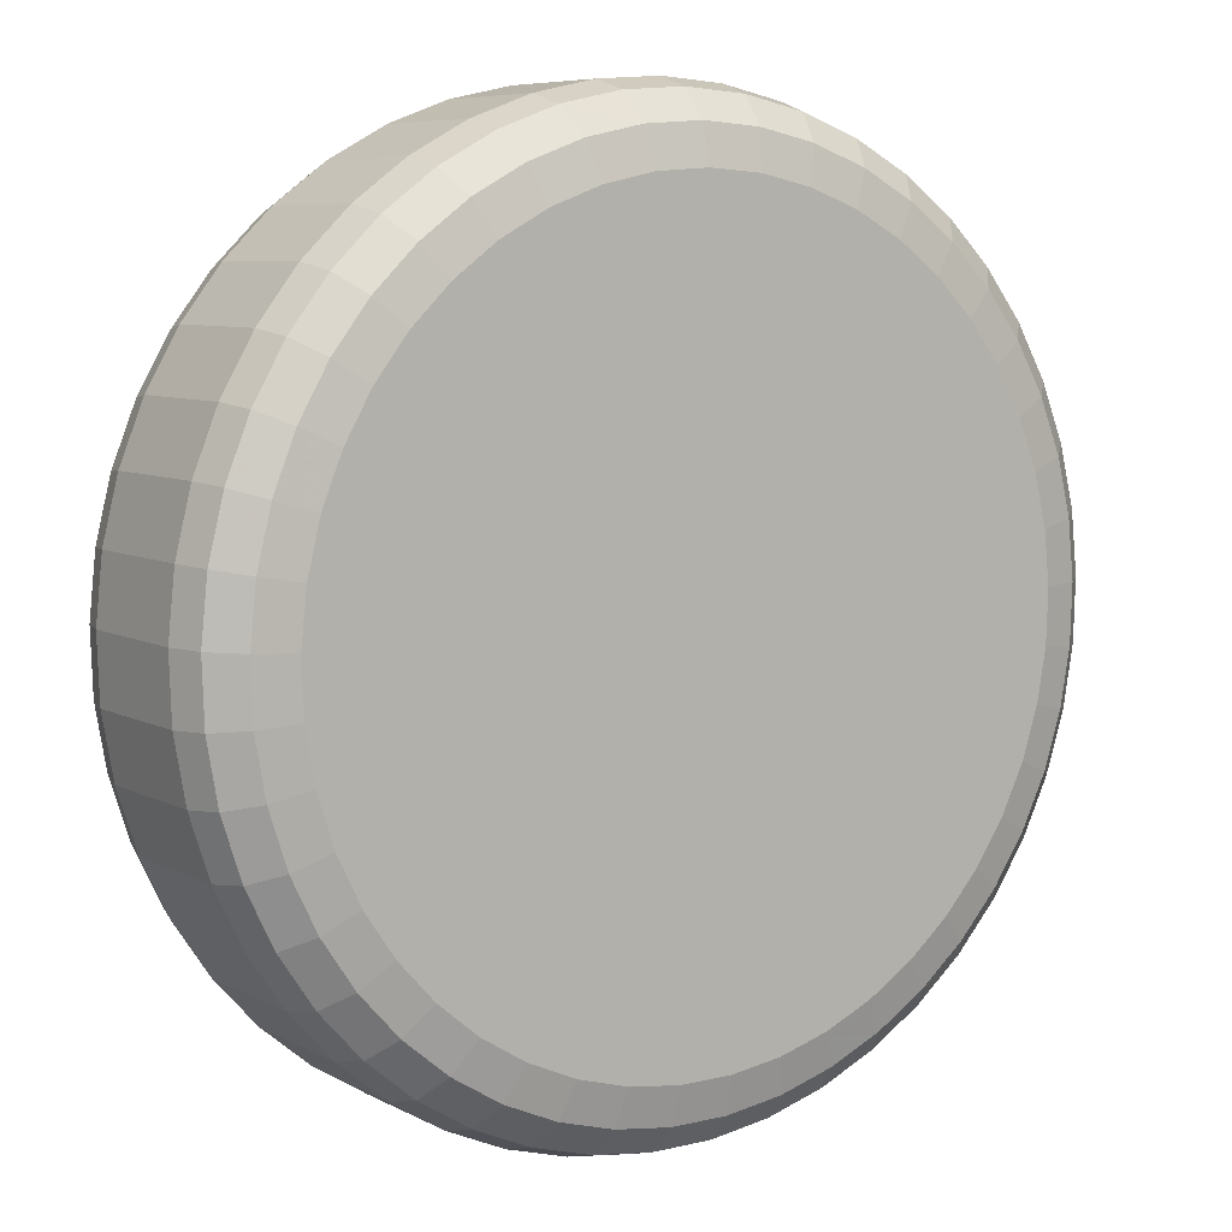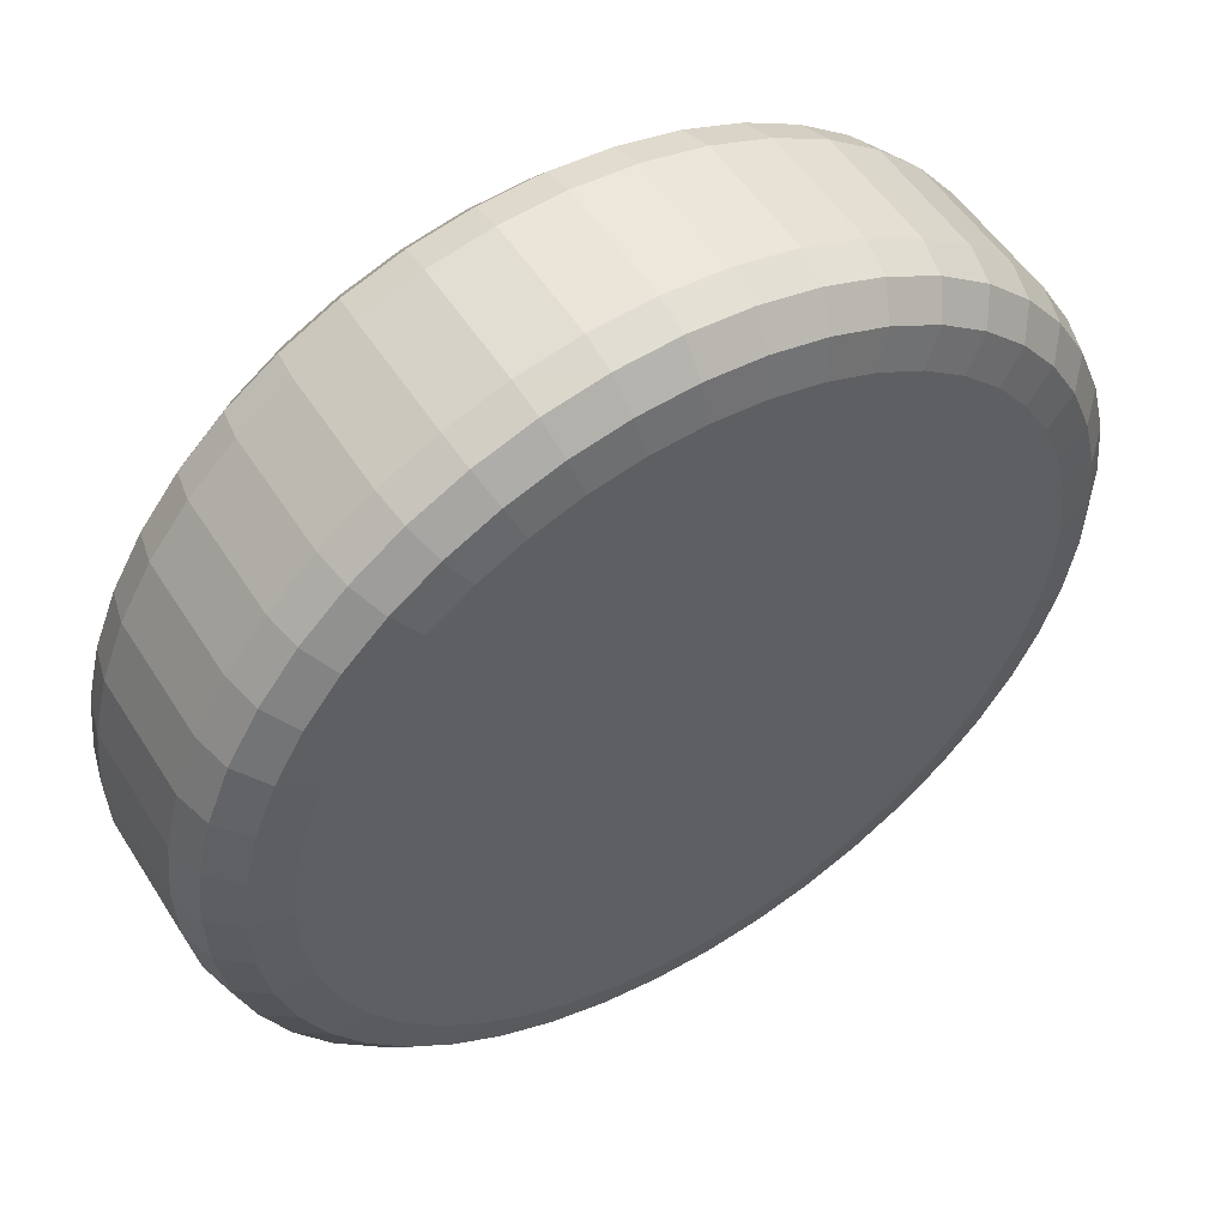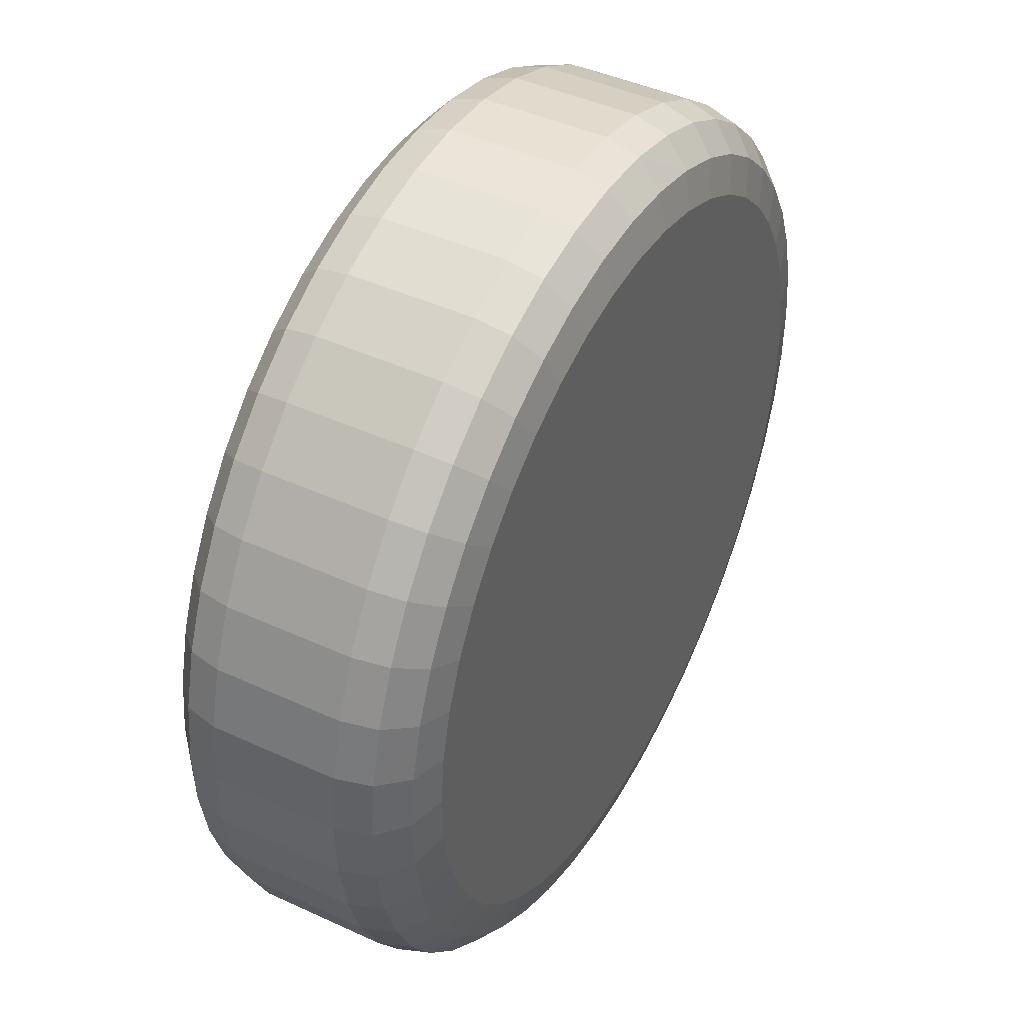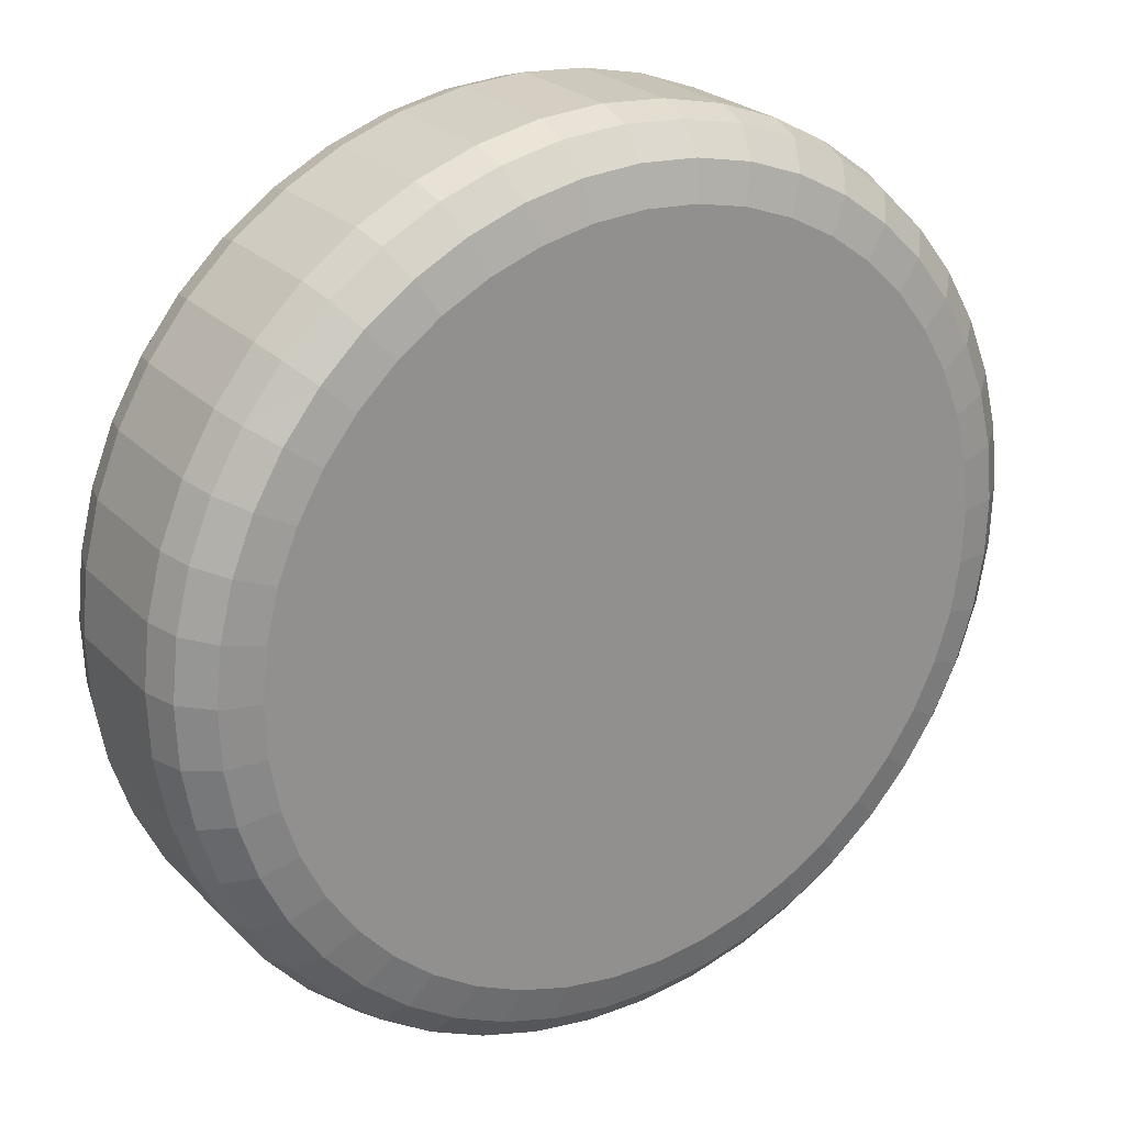
<metadata>
{"format":"obj","ext":"obj","renderer":"f3d","projection":"perspective","resolution":1024,"background":"white","views":[{"elev":7.2,"azim":145.3,"up":"+Y"},{"elev":52.8,"azim":-31.6,"up":"+Y"},{"elev":43.7,"azim":118.5,"up":"+Y"},{"elev":24.4,"azim":-32.4,"up":"+Y"}]}
</metadata>
<code>
o wooden_train01
v 19.09 -5.014 25.37
v 19.09 -3.183 25.37
v 18.84 -3.201 25.37
v 18.59 -3.254 25.37
v 18.35 -3.341 25.37
v 18.12 -3.461 25.37
v 17.92 -3.611 25.37
v 17.73 -3.789 25.37
v 17.57 -3.99 25.37
v 17.45 -4.211 25.37
v 17.35 -4.448 25.37
v 17.29 -4.696 25.37
v 17.26 -4.95 25.37
v 17.27 -5.206 25.37
v 17.32 -5.457 25.37
v 17.39 -5.7 25.37
v 17.51 -5.93 25.37
v 17.65 -6.142 25.37
v 17.82 -6.331 25.37
v 18.02 -6.496 25.37
v 18.23 -6.631 25.37
v 18.47 -6.735 25.37
v 18.71 -6.805 25.37
v 18.96 -6.841 25.37
v 19.22 -6.841 25.37
v 19.47 -6.805 25.37
v 19.72 -6.735 25.37
v 19.95 -6.631 25.37
v 20.17 -6.496 25.37
v 20.36 -6.331 25.37
v 20.54 -6.142 25.37
v 20.68 -5.93 25.37
v 20.79 -5.7 25.37
v 20.87 -5.457 25.37
v 20.91 -5.206 25.37
v 20.92 -4.95 25.37
v 20.9 -4.696 25.37
v 20.83 -4.448 25.37
v 20.74 -4.211 25.37
v 20.61 -3.99 25.37
v 20.45 -3.789 25.37
v 20.27 -3.611 25.37
v 20.06 -3.461 25.37
v 19.84 -3.341 25.37
v 19.6 -3.254 25.37
v 19.35 -3.201 25.37
v 18.81 -3.018 25.33
v 19.09 -2.999 25.33
v 18.54 -3.077 25.33
v 18.27 -3.173 25.33
v 18.02 -3.305 25.33
v 17.8 -3.47 25.33
v 17.59 -3.666 25.33
v 17.42 -3.887 25.33
v 17.28 -4.131 25.33
v 17.18 -4.391 25.33
v 17.11 -4.664 25.33
v 17.08 -4.944 25.33
v 17.09 -5.225 25.33
v 17.14 -5.502 25.33
v 17.22 -5.769 25.33
v 17.35 -6.022 25.33
v 17.5 -6.255 25.33
v 17.69 -6.464 25.33
v 17.91 -6.645 25.33
v 18.15 -6.794 25.33
v 18.4 -6.908 25.33
v 18.67 -6.985 25.33
v 18.95 -7.025 25.33
v 19.23 -7.025 25.33
v 19.51 -6.985 25.33
v 19.78 -6.908 25.33
v 20.04 -6.794 25.33
v 20.28 -6.645 25.33
v 20.49 -6.464 25.33
v 20.68 -6.255 25.33
v 20.84 -6.022 25.33
v 20.96 -5.769 25.33
v 21.05 -5.502 25.33
v 21.1 -5.225 25.33
v 21.11 -4.944 25.33
v 21.08 -4.664 25.33
v 21.01 -4.391 25.33
v 20.9 -4.131 25.33
v 20.76 -3.887 25.33
v 20.59 -3.666 25.33
v 20.39 -3.47 25.33
v 20.16 -3.305 25.33
v 19.91 -3.173 25.33
v 19.65 -3.077 25.33
v 19.37 -3.018 25.33
v 18.79 -2.885 25.21
v 19.09 -2.864 25.21
v 18.5 -2.947 25.21
v 18.22 -3.05 25.21
v 17.95 -3.191 25.21
v 17.71 -3.367 25.21
v 17.49 -3.575 25.21
v 17.31 -3.812 25.21
v 17.16 -4.072 25.21
v 17.05 -4.35 25.21
v 16.97 -4.641 25.21
v 16.94 -4.939 25.21
v 16.95 -5.239 25.21
v 17.01 -5.534 25.21
v 17.1 -5.82 25.21
v 17.23 -6.089 25.21
v 17.4 -6.338 25.21
v 17.6 -6.561 25.21
v 17.83 -6.754 25.21
v 18.08 -6.913 25.21
v 18.36 -7.035 25.21
v 18.65 -7.117 25.21
v 18.94 -7.159 25.21
v 19.24 -7.159 25.21
v 19.54 -7.117 25.21
v 19.83 -7.035 25.21
v 20.1 -6.913 25.21
v 20.36 -6.754 25.21
v 20.59 -6.561 25.21
v 20.79 -6.338 25.21
v 20.95 -6.089 25.21
v 21.09 -5.82 25.21
v 21.18 -5.534 25.21
v 21.23 -5.239 25.21
v 21.24 -4.939 25.21
v 21.21 -4.641 25.21
v 21.14 -4.35 25.21
v 21.02 -4.072 25.21
v 20.87 -3.812 25.21
v 20.69 -3.575 25.21
v 20.47 -3.367 25.21
v 20.23 -3.191 25.21
v 19.97 -3.05 25.21
v 19.68 -2.947 25.21
v 19.39 -2.885 25.21
v 18.79 -2.836 25.04
v 19.09 -2.815 25.04
v 18.49 -2.9 25.04
v 18.2 -3.005 25.04
v 17.93 -3.149 25.04
v 17.68 -3.329 25.04
v 17.46 -3.542 25.04
v 17.27 -3.784 25.04
v 17.12 -4.05 25.04
v 17 -4.334 25.04
v 16.93 -4.632 25.04
v 16.89 -4.937 25.04
v 16.9 -5.244 25.04
v 16.96 -5.546 25.04
v 17.05 -5.838 25.04
v 17.19 -6.114 25.04
v 17.36 -6.368 25.04
v 17.56 -6.596 25.04
v 17.8 -6.793 25.04
v 18.06 -6.956 25.04
v 18.34 -7.081 25.04
v 18.64 -7.165 25.04
v 18.94 -7.208 25.04
v 19.25 -7.208 25.04
v 19.55 -7.165 25.04
v 19.84 -7.081 25.04
v 20.12 -6.956 25.04
v 20.39 -6.793 25.04
v 20.62 -6.596 25.04
v 20.83 -6.368 25.04
v 21 -6.114 25.04
v 21.13 -5.838 25.04
v 21.23 -5.546 25.04
v 21.28 -5.244 25.04
v 21.29 -4.937 25.04
v 21.26 -4.632 25.04
v 21.18 -4.334 25.04
v 21.07 -4.05 25.04
v 20.92 -3.784 25.04
v 20.73 -3.542 25.04
v 20.51 -3.329 25.04
v 20.26 -3.149 25.04
v 19.99 -3.005 25.04
v 19.7 -2.9 25.04
v 19.4 -2.836 25.04
v 18.79 -2.836 24.43
v 19.09 -2.815 24.43
v 18.49 -2.9 24.43
v 18.2 -3.005 24.43
v 17.93 -3.149 24.43
v 17.68 -3.329 24.43
v 17.46 -3.542 24.43
v 17.27 -3.784 24.43
v 17.12 -4.05 24.43
v 17 -4.334 24.43
v 16.93 -4.632 24.43
v 16.89 -4.937 24.43
v 16.9 -5.244 24.43
v 16.96 -5.546 24.43
v 17.05 -5.838 24.43
v 17.19 -6.114 24.43
v 17.36 -6.368 24.43
v 17.56 -6.596 24.43
v 17.8 -6.793 24.43
v 18.06 -6.956 24.43
v 18.34 -7.081 24.43
v 18.64 -7.165 24.43
v 18.94 -7.208 24.43
v 19.25 -7.208 24.43
v 19.55 -7.165 24.43
v 19.84 -7.081 24.43
v 20.12 -6.956 24.43
v 20.39 -6.793 24.43
v 20.62 -6.596 24.43
v 20.83 -6.368 24.43
v 21 -6.114 24.43
v 21.13 -5.838 24.43
v 21.23 -5.546 24.43
v 21.28 -5.244 24.43
v 21.29 -4.937 24.43
v 21.26 -4.632 24.43
v 21.18 -4.334 24.43
v 21.07 -4.05 24.43
v 20.92 -3.784 24.43
v 20.73 -3.542 24.43
v 20.51 -3.329 24.43
v 20.26 -3.149 24.43
v 19.99 -3.005 24.43
v 19.7 -2.9 24.43
v 19.4 -2.836 24.43
v 18.79 -2.885 24.26
v 19.09 -2.864 24.26
v 18.5 -2.947 24.26
v 18.22 -3.05 24.26
v 17.95 -3.191 24.26
v 17.71 -3.367 24.26
v 17.49 -3.575 24.26
v 17.31 -3.812 24.26
v 17.16 -4.072 24.26
v 17.05 -4.35 24.26
v 16.97 -4.641 24.26
v 16.94 -4.939 24.26
v 16.95 -5.239 24.26
v 17.01 -5.534 24.26
v 17.1 -5.82 24.26
v 17.23 -6.089 24.26
v 17.4 -6.338 24.26
v 17.6 -6.561 24.26
v 17.83 -6.754 24.26
v 18.08 -6.913 24.26
v 18.36 -7.035 24.26
v 18.65 -7.117 24.26
v 18.94 -7.159 24.26
v 19.24 -7.159 24.26
v 19.54 -7.117 24.26
v 19.83 -7.035 24.26
v 20.1 -6.913 24.26
v 20.36 -6.754 24.26
v 20.59 -6.561 24.26
v 20.79 -6.338 24.26
v 20.95 -6.089 24.26
v 21.09 -5.82 24.26
v 21.18 -5.534 24.26
v 21.23 -5.239 24.26
v 21.24 -4.939 24.26
v 21.21 -4.641 24.26
v 21.14 -4.35 24.26
v 21.02 -4.072 24.26
v 20.87 -3.812 24.26
v 20.69 -3.575 24.26
v 20.47 -3.367 24.26
v 20.23 -3.191 24.26
v 19.97 -3.05 24.26
v 19.68 -2.947 24.26
v 19.39 -2.885 24.26
v 18.81 -3.018 24.14
v 19.09 -2.999 24.14
v 18.54 -3.077 24.14
v 18.27 -3.173 24.14
v 18.02 -3.305 24.14
v 17.8 -3.47 24.14
v 17.59 -3.666 24.14
v 17.42 -3.887 24.14
v 17.28 -4.131 24.14
v 17.18 -4.391 24.14
v 17.11 -4.664 24.14
v 17.08 -4.944 24.14
v 17.09 -5.225 24.14
v 17.14 -5.502 24.14
v 17.22 -5.769 24.14
v 17.35 -6.022 24.14
v 17.5 -6.255 24.14
v 17.69 -6.464 24.14
v 17.91 -6.645 24.14
v 18.15 -6.794 24.14
v 18.4 -6.908 24.14
v 18.67 -6.985 24.14
v 18.95 -7.025 24.14
v 19.23 -7.025 24.14
v 19.51 -6.985 24.14
v 19.78 -6.908 24.14
v 20.04 -6.794 24.14
v 20.28 -6.645 24.14
v 20.49 -6.464 24.14
v 20.68 -6.255 24.14
v 20.84 -6.022 24.14
v 20.96 -5.769 24.14
v 21.05 -5.502 24.14
v 21.1 -5.225 24.14
v 21.11 -4.944 24.14
v 21.08 -4.664 24.14
v 21.01 -4.391 24.14
v 20.9 -4.131 24.14
v 20.76 -3.887 24.14
v 20.59 -3.666 24.14
v 20.39 -3.47 24.14
v 20.16 -3.305 24.14
v 19.91 -3.173 24.14
v 19.65 -3.077 24.14
v 19.37 -3.018 24.14
v 18.84 -3.201 24.09
v 19.09 -3.183 24.09
v 18.59 -3.254 24.09
v 18.35 -3.341 24.09
v 18.12 -3.461 24.09
v 17.92 -3.611 24.09
v 17.73 -3.789 24.09
v 17.57 -3.99 24.09
v 17.45 -4.211 24.09
v 17.35 -4.448 24.09
v 17.29 -4.696 24.09
v 17.26 -4.95 24.09
v 17.27 -5.205 24.09
v 17.32 -5.457 24.09
v 17.39 -5.7 24.09
v 17.51 -5.93 24.09
v 17.65 -6.142 24.09
v 17.82 -6.331 24.09
v 18.02 -6.496 24.09
v 18.23 -6.631 24.09
v 18.47 -6.735 24.09
v 18.71 -6.805 24.09
v 18.96 -6.841 24.09
v 19.22 -6.841 24.09
v 19.47 -6.805 24.09
v 19.72 -6.735 24.09
v 19.95 -6.631 24.09
v 20.17 -6.496 24.09
v 20.36 -6.331 24.09
v 20.54 -6.142 24.09
v 20.68 -5.93 24.09
v 20.79 -5.7 24.09
v 20.87 -5.457 24.09
v 20.91 -5.205 24.09
v 20.92 -4.95 24.09
v 20.9 -4.696 24.09
v 20.83 -4.448 24.09
v 20.74 -4.211 24.09
v 20.61 -3.99 24.09
v 20.45 -3.789 24.09
v 20.27 -3.611 24.09
v 20.06 -3.461 24.09
v 19.84 -3.341 24.09
v 19.6 -3.254 24.09
v 19.35 -3.201 24.09
v 19.09 -5.014 24.09
f 1 2 3
f 1 3 4
f 1 4 5
f 1 5 6
f 1 6 7
f 1 7 8
f 1 8 9
f 1 9 10
f 1 10 11
f 1 11 12
f 1 12 13
f 1 13 14
f 1 14 15
f 1 15 16
f 1 16 17
f 1 17 18
f 1 18 19
f 1 19 20
f 1 20 21
f 1 21 22
f 1 22 23
f 1 23 24
f 1 24 25
f 1 25 26
f 1 26 27
f 1 27 28
f 1 28 29
f 1 29 30
f 1 30 31
f 1 31 32
f 1 32 33
f 1 33 34
f 1 34 35
f 1 35 36
f 1 36 37
f 1 37 38
f 1 38 39
f 1 39 40
f 1 40 41
f 1 41 42
f 1 42 43
f 1 43 44
f 1 44 45
f 1 45 46
f 1 46 2
f 47 3 2 48
f 49 4 3 47
f 50 5 4 49
f 51 6 5 50
f 52 7 6 51
f 53 8 7 52
f 54 9 8 53
f 55 10 9 54
f 56 11 10 55
f 57 12 11 56
f 58 13 12 57
f 59 14 13 58
f 60 15 14 59
f 61 16 15 60
f 62 17 16 61
f 63 18 17 62
f 64 19 18 63
f 65 20 19 64
f 66 21 20 65
f 67 22 21 66
f 68 23 22 67
f 69 24 23 68
f 70 25 24 69
f 71 26 25 70
f 72 27 26 71
f 73 28 27 72
f 74 29 28 73
f 75 30 29 74
f 76 31 30 75
f 77 32 31 76
f 78 33 32 77
f 79 34 33 78
f 80 35 34 79
f 81 36 35 80
f 82 37 36 81
f 83 38 37 82
f 84 39 38 83
f 85 40 39 84
f 86 41 40 85
f 87 42 41 86
f 88 43 42 87
f 89 44 43 88
f 90 45 44 89
f 91 46 45 90
f 48 2 46 91
f 92 47 48 93
f 94 49 47 92
f 95 50 49 94
f 96 51 50 95
f 97 52 51 96
f 98 53 52 97
f 99 54 53 98
f 100 55 54 99
f 101 56 55 100
f 102 57 56 101
f 103 58 57 102
f 104 59 58 103
f 105 60 59 104
f 106 61 60 105
f 107 62 61 106
f 108 63 62 107
f 109 64 63 108
f 110 65 64 109
f 111 66 65 110
f 112 67 66 111
f 113 68 67 112
f 114 69 68 113
f 115 70 69 114
f 116 71 70 115
f 117 72 71 116
f 118 73 72 117
f 119 74 73 118
f 120 75 74 119
f 121 76 75 120
f 122 77 76 121
f 123 78 77 122
f 124 79 78 123
f 125 80 79 124
f 126 81 80 125
f 127 82 81 126
f 128 83 82 127
f 129 84 83 128
f 130 85 84 129
f 131 86 85 130
f 132 87 86 131
f 133 88 87 132
f 134 89 88 133
f 135 90 89 134
f 136 91 90 135
f 93 48 91 136
f 137 92 93 138
f 139 94 92 137
f 140 95 94 139
f 141 96 95 140
f 142 97 96 141
f 143 98 97 142
f 144 99 98 143
f 145 100 99 144
f 146 101 100 145
f 147 102 101 146
f 148 103 102 147
f 149 104 103 148
f 150 105 104 149
f 151 106 105 150
f 152 107 106 151
f 153 108 107 152
f 154 109 108 153
f 155 110 109 154
f 156 111 110 155
f 157 112 111 156
f 158 113 112 157
f 159 114 113 158
f 160 115 114 159
f 161 116 115 160
f 162 117 116 161
f 163 118 117 162
f 164 119 118 163
f 165 120 119 164
f 166 121 120 165
f 167 122 121 166
f 168 123 122 167
f 169 124 123 168
f 170 125 124 169
f 171 126 125 170
f 172 127 126 171
f 173 128 127 172
f 174 129 128 173
f 175 130 129 174
f 176 131 130 175
f 177 132 131 176
f 178 133 132 177
f 179 134 133 178
f 180 135 134 179
f 181 136 135 180
f 138 93 136 181
f 182 137 138 183
f 184 139 137 182
f 185 140 139 184
f 186 141 140 185
f 187 142 141 186
f 188 143 142 187
f 189 144 143 188
f 190 145 144 189
f 191 146 145 190
f 192 147 146 191
f 193 148 147 192
f 194 149 148 193
f 195 150 149 194
f 196 151 150 195
f 197 152 151 196
f 198 153 152 197
f 199 154 153 198
f 200 155 154 199
f 201 156 155 200
f 202 157 156 201
f 203 158 157 202
f 204 159 158 203
f 205 160 159 204
f 206 161 160 205
f 207 162 161 206
f 208 163 162 207
f 209 164 163 208
f 210 165 164 209
f 211 166 165 210
f 212 167 166 211
f 213 168 167 212
f 214 169 168 213
f 215 170 169 214
f 216 171 170 215
f 217 172 171 216
f 218 173 172 217
f 219 174 173 218
f 220 175 174 219
f 221 176 175 220
f 222 177 176 221
f 223 178 177 222
f 224 179 178 223
f 225 180 179 224
f 226 181 180 225
f 183 138 181 226
f 227 182 183 228
f 229 184 182 227
f 230 185 184 229
f 231 186 185 230
f 232 187 186 231
f 233 188 187 232
f 234 189 188 233
f 235 190 189 234
f 236 191 190 235
f 237 192 191 236
f 238 193 192 237
f 239 194 193 238
f 240 195 194 239
f 241 196 195 240
f 242 197 196 241
f 243 198 197 242
f 244 199 198 243
f 245 200 199 244
f 246 201 200 245
f 247 202 201 246
f 248 203 202 247
f 249 204 203 248
f 250 205 204 249
f 251 206 205 250
f 252 207 206 251
f 253 208 207 252
f 254 209 208 253
f 255 210 209 254
f 256 211 210 255
f 257 212 211 256
f 258 213 212 257
f 259 214 213 258
f 260 215 214 259
f 261 216 215 260
f 262 217 216 261
f 263 218 217 262
f 264 219 218 263
f 265 220 219 264
f 266 221 220 265
f 267 222 221 266
f 268 223 222 267
f 269 224 223 268
f 270 225 224 269
f 271 226 225 270
f 228 183 226 271
f 272 227 228 273
f 274 229 227 272
f 275 230 229 274
f 276 231 230 275
f 277 232 231 276
f 278 233 232 277
f 279 234 233 278
f 280 235 234 279
f 281 236 235 280
f 282 237 236 281
f 283 238 237 282
f 284 239 238 283
f 285 240 239 284
f 286 241 240 285
f 287 242 241 286
f 288 243 242 287
f 289 244 243 288
f 290 245 244 289
f 291 246 245 290
f 292 247 246 291
f 293 248 247 292
f 294 249 248 293
f 295 250 249 294
f 296 251 250 295
f 297 252 251 296
f 298 253 252 297
f 299 254 253 298
f 300 255 254 299
f 301 256 255 300
f 302 257 256 301
f 303 258 257 302
f 304 259 258 303
f 305 260 259 304
f 306 261 260 305
f 307 262 261 306
f 308 263 262 307
f 309 264 263 308
f 310 265 264 309
f 311 266 265 310
f 312 267 266 311
f 313 268 267 312
f 314 269 268 313
f 315 270 269 314
f 316 271 270 315
f 273 228 271 316
f 317 272 273 318
f 319 274 272 317
f 320 275 274 319
f 321 276 275 320
f 322 277 276 321
f 323 278 277 322
f 324 279 278 323
f 325 280 279 324
f 326 281 280 325
f 327 282 281 326
f 328 283 282 327
f 329 284 283 328
f 330 285 284 329
f 331 286 285 330
f 332 287 286 331
f 333 288 287 332
f 334 289 288 333
f 335 290 289 334
f 336 291 290 335
f 337 292 291 336
f 338 293 292 337
f 339 294 293 338
f 340 295 294 339
f 341 296 295 340
f 342 297 296 341
f 343 298 297 342
f 344 299 298 343
f 345 300 299 344
f 346 301 300 345
f 347 302 301 346
f 348 303 302 347
f 349 304 303 348
f 350 305 304 349
f 351 306 305 350
f 352 307 306 351
f 353 308 307 352
f 354 309 308 353
f 355 310 309 354
f 356 311 310 355
f 357 312 311 356
f 358 313 312 357
f 359 314 313 358
f 360 315 314 359
f 361 316 315 360
f 318 273 316 361
f 318 362 317
f 317 362 319
f 319 362 320
f 320 362 321
f 321 362 322
f 322 362 323
f 323 362 324
f 324 362 325
f 325 362 326
f 326 362 327
f 327 362 328
f 328 362 329
f 329 362 330
f 330 362 331
f 331 362 332
f 332 362 333
f 333 362 334
f 334 362 335
f 335 362 336
f 336 362 337
f 337 362 338
f 338 362 339
f 339 362 340
f 340 362 341
f 341 362 342
f 342 362 343
f 343 362 344
f 344 362 345
f 345 362 346
f 346 362 347
f 347 362 348
f 348 362 349
f 349 362 350
f 350 362 351
f 351 362 352
f 352 362 353
f 353 362 354
f 354 362 355
f 355 362 356
f 356 362 357
f 357 362 358
f 358 362 359
f 359 362 360
f 360 362 361
f 361 362 318

</code>
